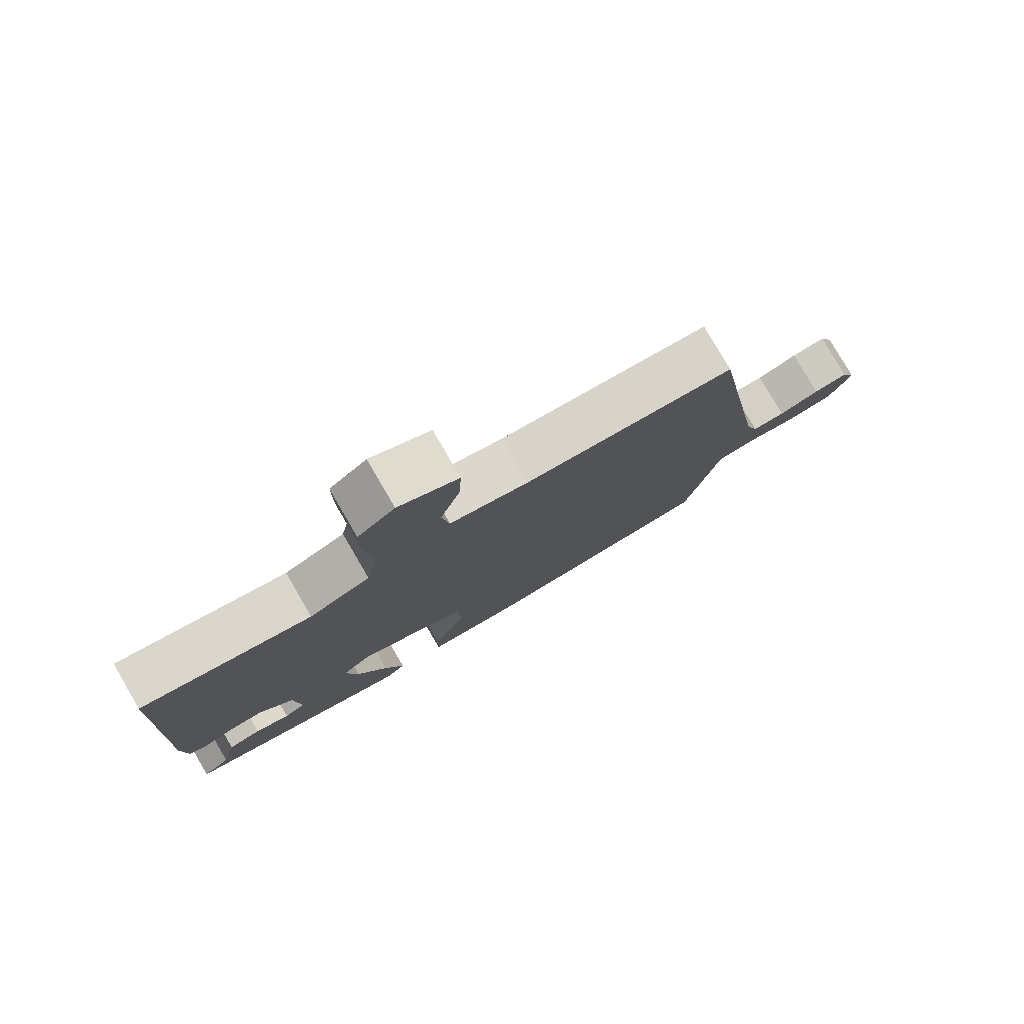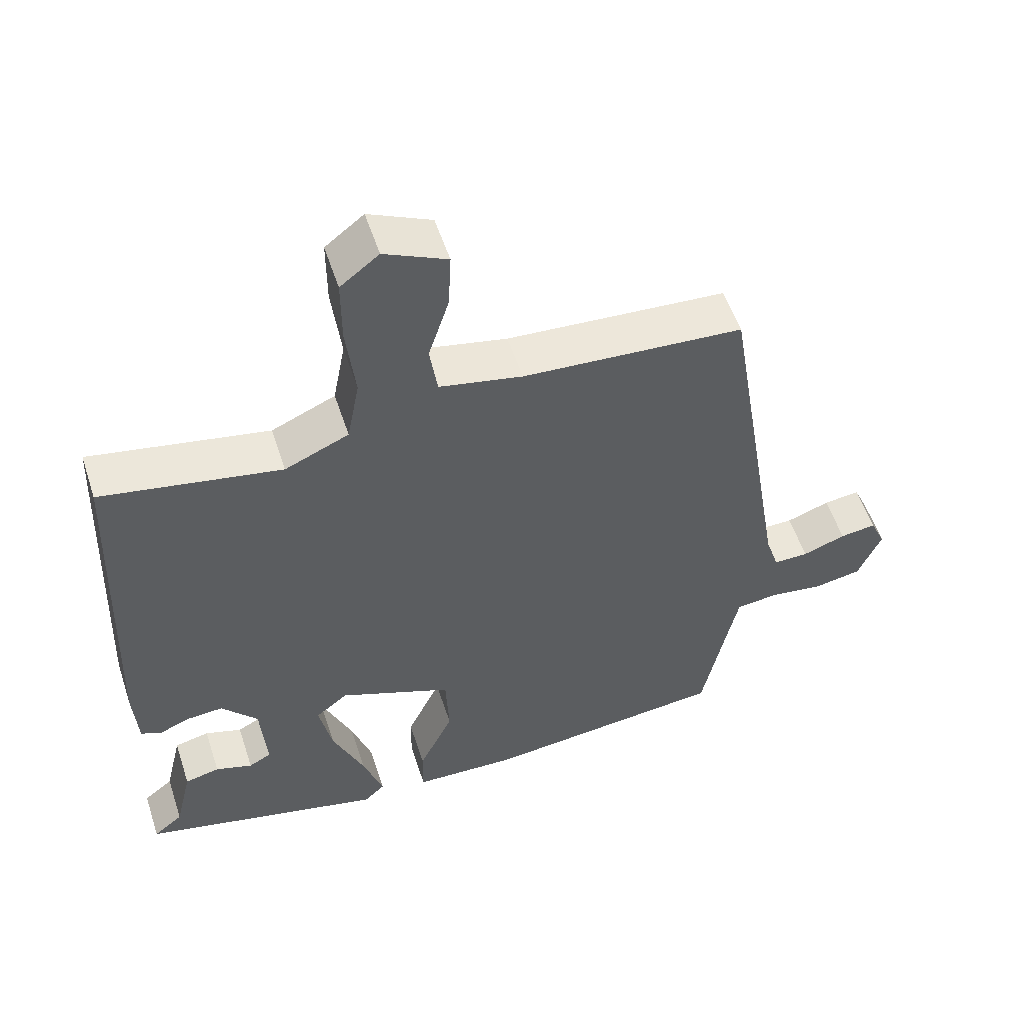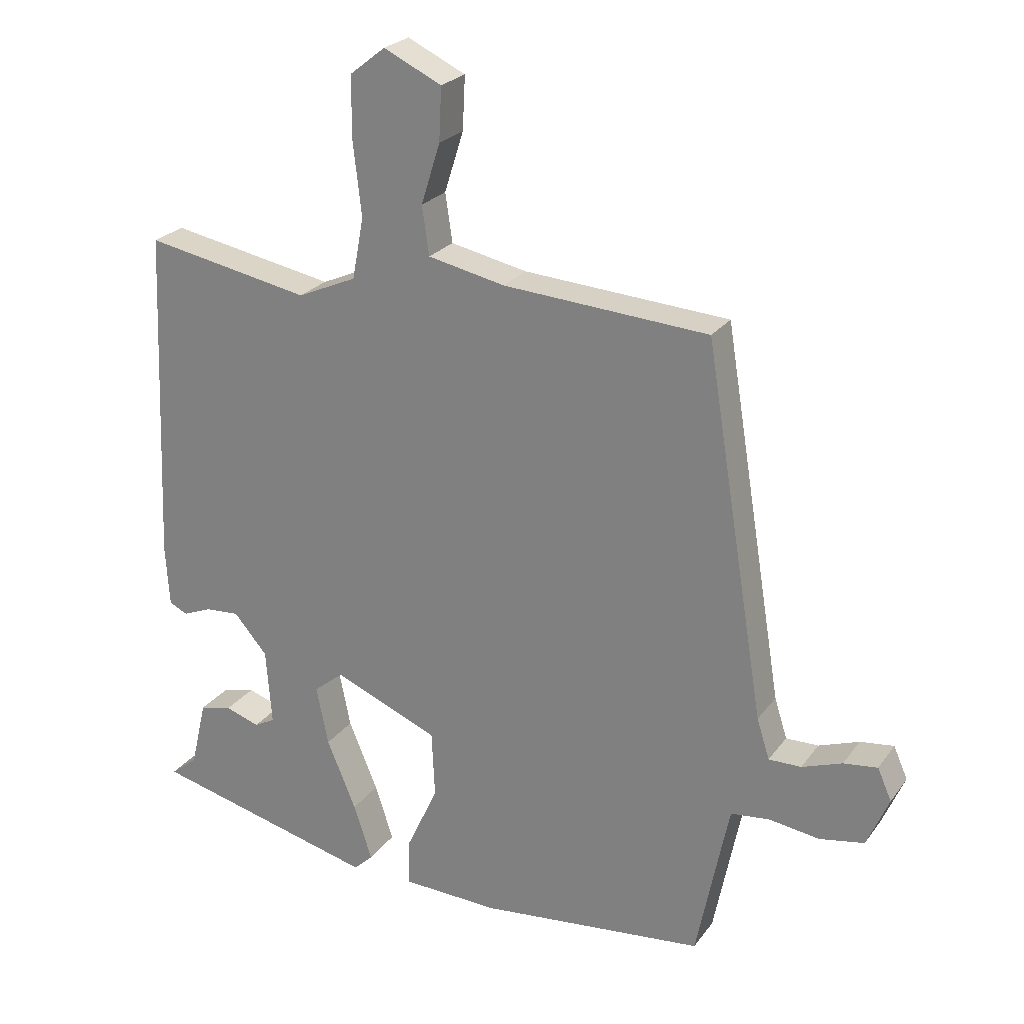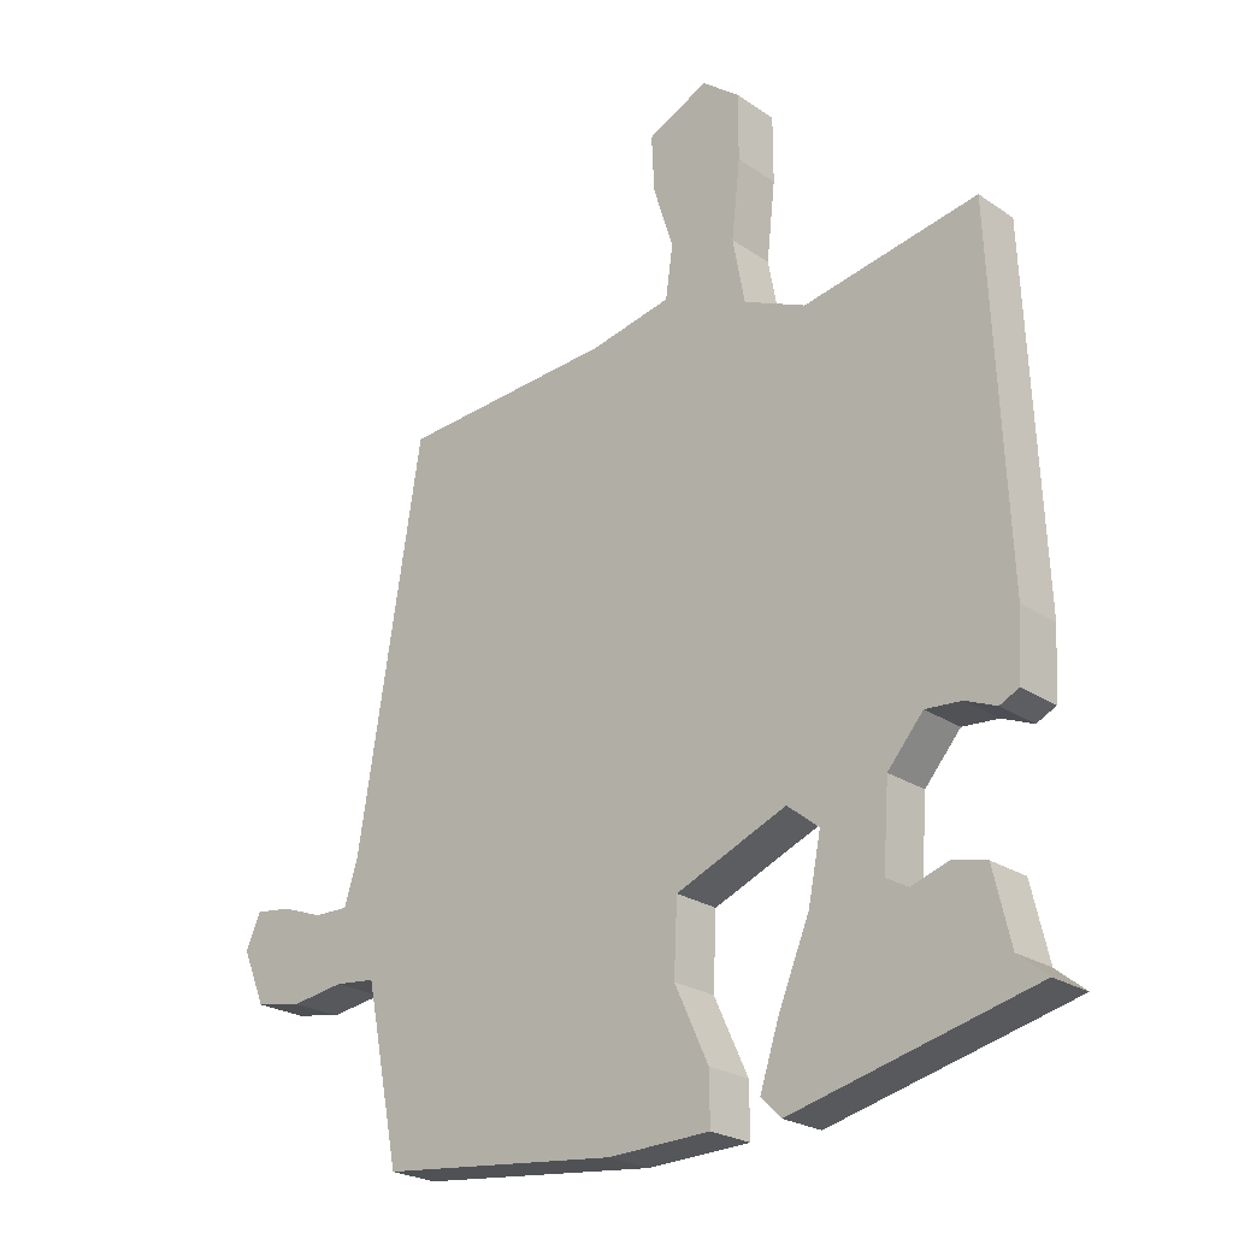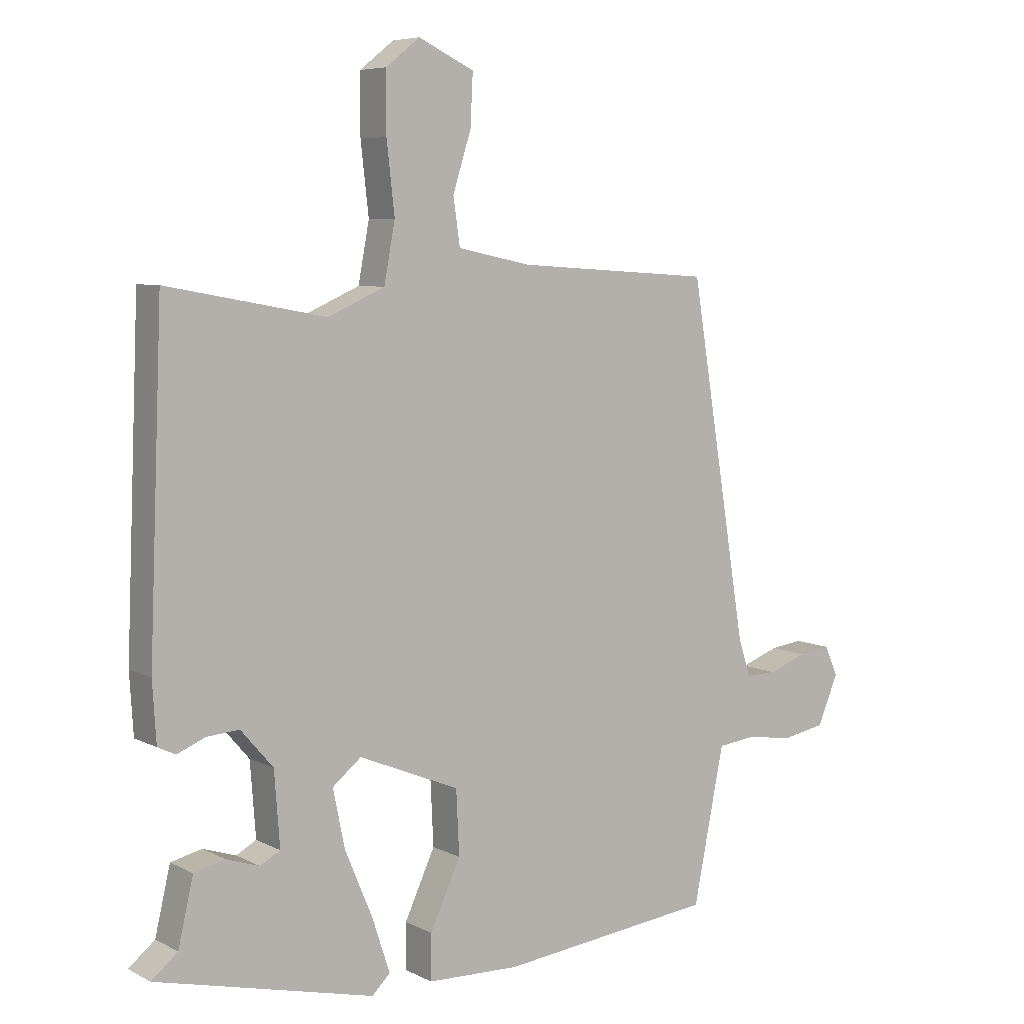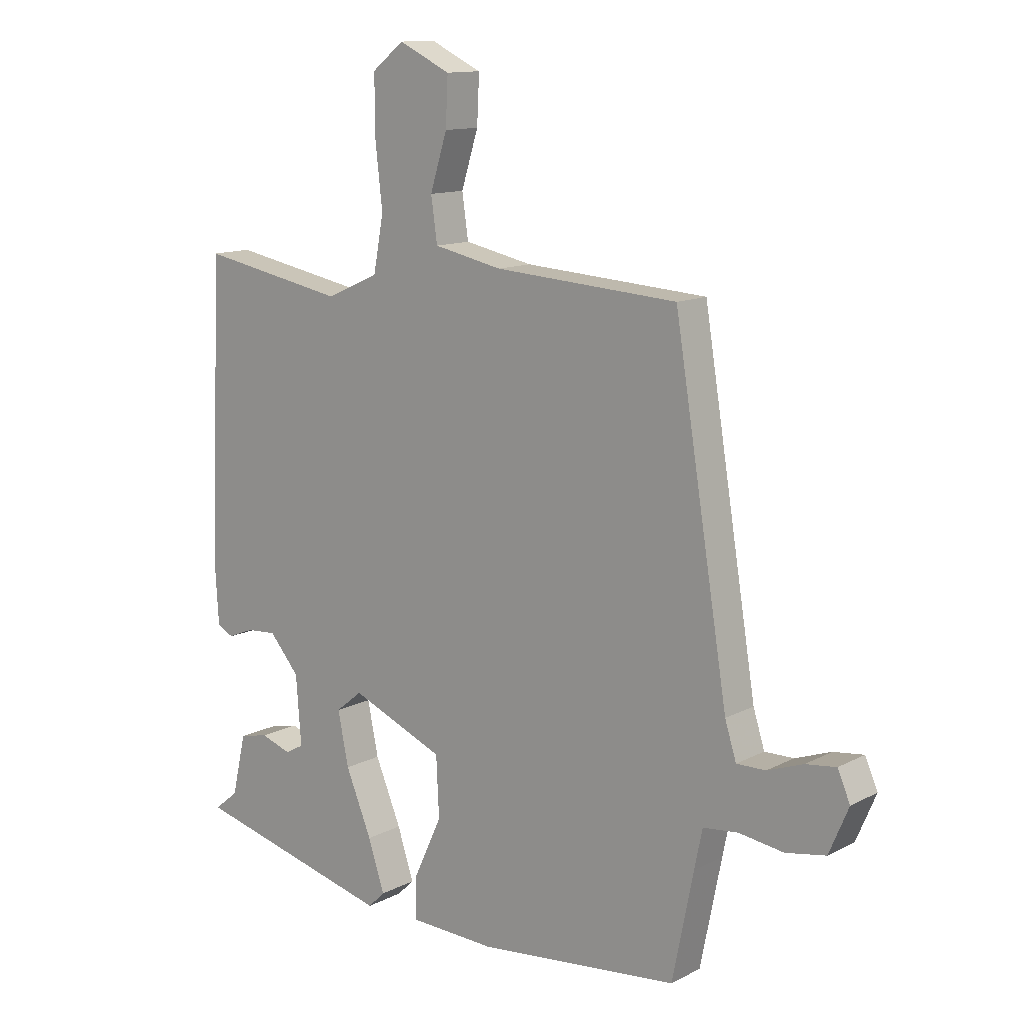
<metadata>
{"format":"obj","ext":"obj","renderer":"f3d","projection":"perspective","resolution":1024,"background":"white","views":[{"elev":79.5,"azim":149.7,"up":"+Z"},{"elev":55.1,"azim":161.9,"up":"+Z"},{"elev":24.4,"azim":-152.7,"up":"+Z"},{"elev":-24.0,"azim":42.0,"up":"+Z"},{"elev":6.7,"azim":145.0,"up":"+Z"},{"elev":12.6,"azim":-139.8,"up":"+Z"}]}
</metadata>
<code>
v -0.425 0.07 0.501
v -0.103 0.07 0.522
v 0.018 0.07 0.547
v 0.029 0.07 0.623
v -0.001 0.07 0.718
v -0.005 0.07 0.801
v 0.086 0.07 0.844
v 0.142 0.07 0.8
v 0.142 0.07 0.703
v 0.129 0.07 0.589
v 0.147 0.07 0.493
v 0.24 0.07 0.452
v 0.5 0.07 0.5
v 0.522 0.07 -0.029
v 0.516 0.07 -0.126
v 0.487 0.07 -0.14
v 0.441 0.07 -0.121
v 0.388 0.07 -0.117
v 0.335 0.07 -0.178
v 0.326 0.07 -0.298
v 0.359 0.07 -0.316
v 0.413 0.07 -0.298
v 0.464 0.07 -0.31
v 0.489 0.07 -0.417
v 0.532 0.07 -0.452
v 0.175 0.07 -0.539
v 0.145 0.07 -0.51
v 0.174 0.07 -0.422
v 0.22 0.07 -0.312
v 0.239 0.07 -0.219
v 0.192 0.07 -0.181
v 0.027 0.07 -0.249
v 0.022 0.07 -0.354
v 0.072 0.07 -0.462
v 0.073 0.07 -0.536
v -0.079 0.07 -0.541
v -0.434 0.07 -0.502
v -0.471 0.07 -0.317
v -0.485 0.07 -0.249
v -0.546 0.07 -0.242
v -0.625 0.07 -0.253
v -0.695 0.07 -0.24
v -0.729 0.07 -0.16
v -0.707 0.07 -0.11
v -0.654 0.07 -0.117
v -0.591 0.07 -0.14
v -0.54 0.07 -0.141
v -0.52 0.07 -0.078
v -0.425 0 0.501
v -0.103 0 0.522
v 0.018 0 0.547
v 0.029 0 0.623
v -0.001 0 0.718
v -0.005 0 0.801
v 0.086 0 0.844
v 0.142 0 0.8
v 0.142 0 0.703
v 0.129 0 0.589
v 0.147 0 0.493
v 0.24 0 0.452
v 0.5 0 0.5
v 0.522 0 -0.029
v 0.516 0 -0.126
v 0.487 0 -0.14
v 0.441 0 -0.121
v 0.388 0 -0.117
v 0.335 0 -0.178
v 0.326 0 -0.298
v 0.359 0 -0.316
v 0.413 0 -0.298
v 0.464 0 -0.31
v 0.489 0 -0.417
v 0.532 0 -0.452
v 0.175 0 -0.539
v 0.145 0 -0.51
v 0.174 0 -0.422
v 0.22 0 -0.312
v 0.239 0 -0.219
v 0.192 0 -0.181
v 0.027 0 -0.249
v 0.022 0 -0.354
v 0.072 0 -0.462
v 0.073 0 -0.536
v -0.079 0 -0.541
v -0.434 0 -0.502
v -0.471 0 -0.317
v -0.485 0 -0.249
v -0.546 0 -0.242
v -0.625 0 -0.253
v -0.695 0 -0.24
v -0.729 0 -0.16
v -0.707 0 -0.11
v -0.654 0 -0.117
v -0.591 0 -0.14
v -0.54 0 -0.141
v -0.52 0 -0.078
f 43 44 45 46
f 43 46 47
f 40 41 42 43
f 39 40 43 47
f 35 36 37 38
f 33 34 35 38
f 32 33 38 39
f 31 32 39 47
f 26 27 28 29
f 24 25 26 29
f 21 22 23 24
f 20 21 24 29
f 19 20 29 30
f 14 15 16 17
f 12 13 14 17
f 11 12 17 18
f 7 8 9 10
f 5 6 7 10
f 4 5 10 11
f 3 4 11 18
f 48 1 2
f 31 47 48 2
f 18 19 30 31
f 2 3 18 31
f 94 93 92 91
f 95 94 91
f 91 90 89 88
f 95 91 88 87
f 86 85 84 83
f 86 83 82 81
f 87 86 81 80
f 95 87 80 79
f 77 76 75 74
f 77 74 73 72
f 72 71 70 69
f 77 72 69 68
f 78 77 68 67
f 65 64 63 62
f 65 62 61 60
f 66 65 60 59
f 58 57 56 55
f 58 55 54 53
f 59 58 53 52
f 66 59 52 51
f 50 49 96
f 50 96 95 79
f 79 78 67 66
f 79 66 51 50
f 1 49 50 2
f 2 50 51 3
f 3 51 52 4
f 4 52 53 5
f 5 53 54 6
f 6 54 55 7
f 7 55 56 8
f 8 56 57 9
f 9 57 58 10
f 10 58 59 11
f 11 59 60 12
f 12 60 61 13
f 13 61 62 14
f 14 62 63 15
f 15 63 64 16
f 16 64 65 17
f 17 65 66 18
f 18 66 67 19
f 19 67 68 20
f 20 68 69 21
f 21 69 70 22
f 22 70 71 23
f 23 71 72 24
f 24 72 73 25
f 25 73 74 26
f 26 74 75 27
f 27 75 76 28
f 28 76 77 29
f 29 77 78 30
f 30 78 79 31
f 31 79 80 32
f 32 80 81 33
f 33 81 82 34
f 34 82 83 35
f 35 83 84 36
f 36 84 85 37
f 37 85 86 38
f 38 86 87 39
f 39 87 88 40
f 40 88 89 41
f 41 89 90 42
f 42 90 91 43
f 43 91 92 44
f 44 92 93 45
f 45 93 94 46
f 46 94 95 47
f 47 95 96 48
f 48 96 49 1

</code>
